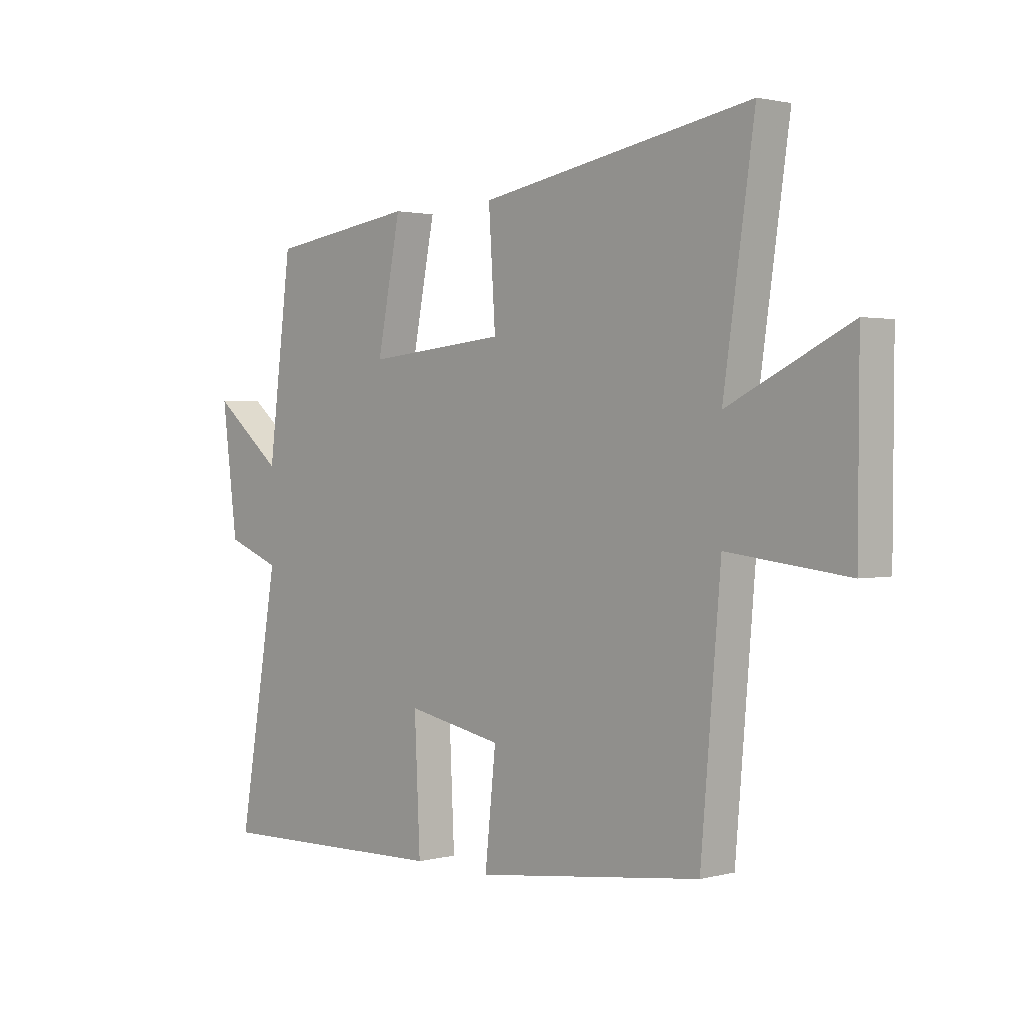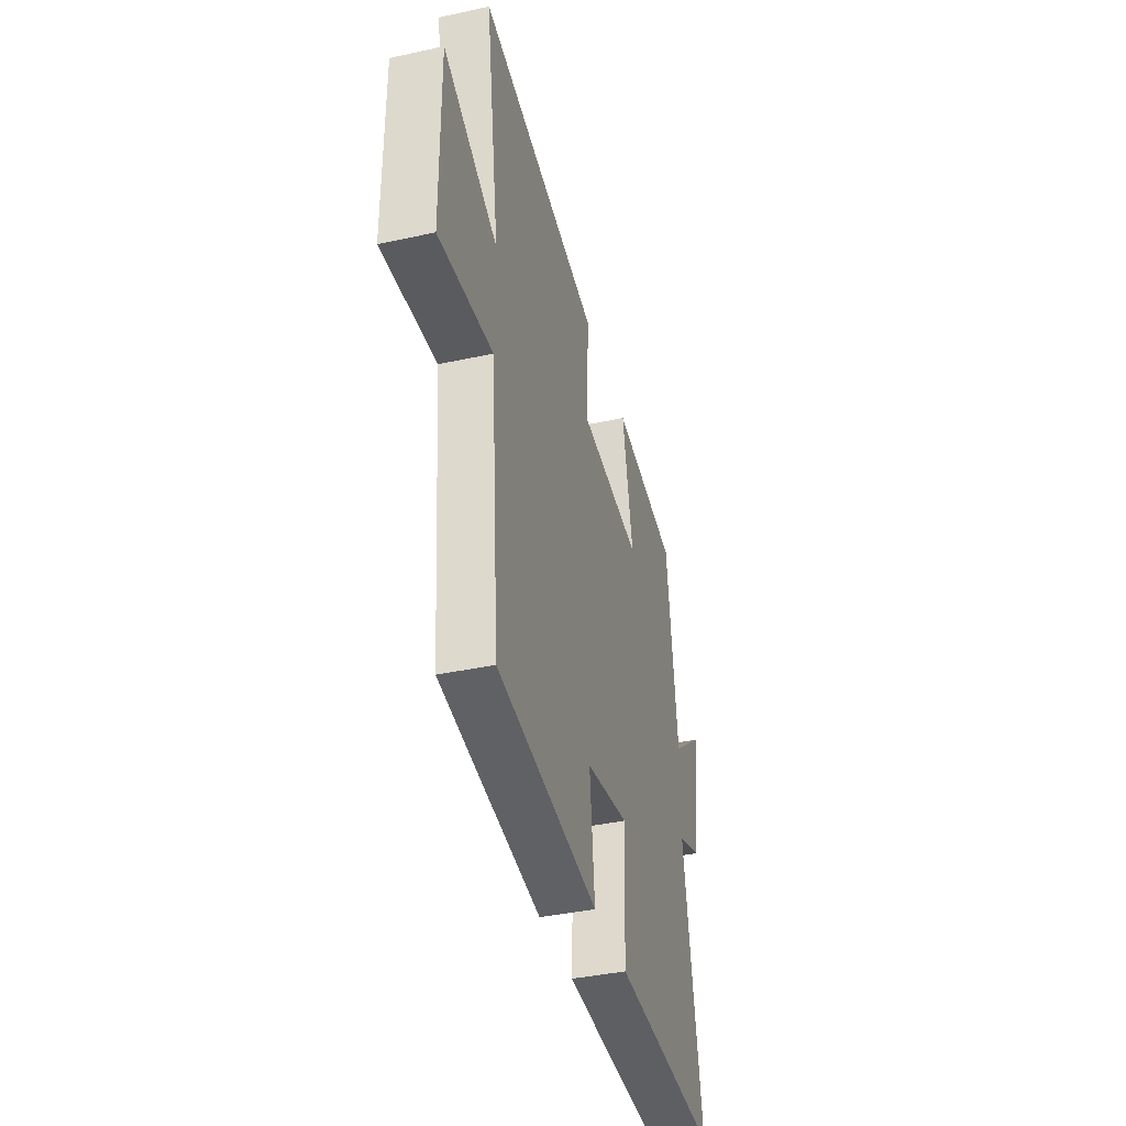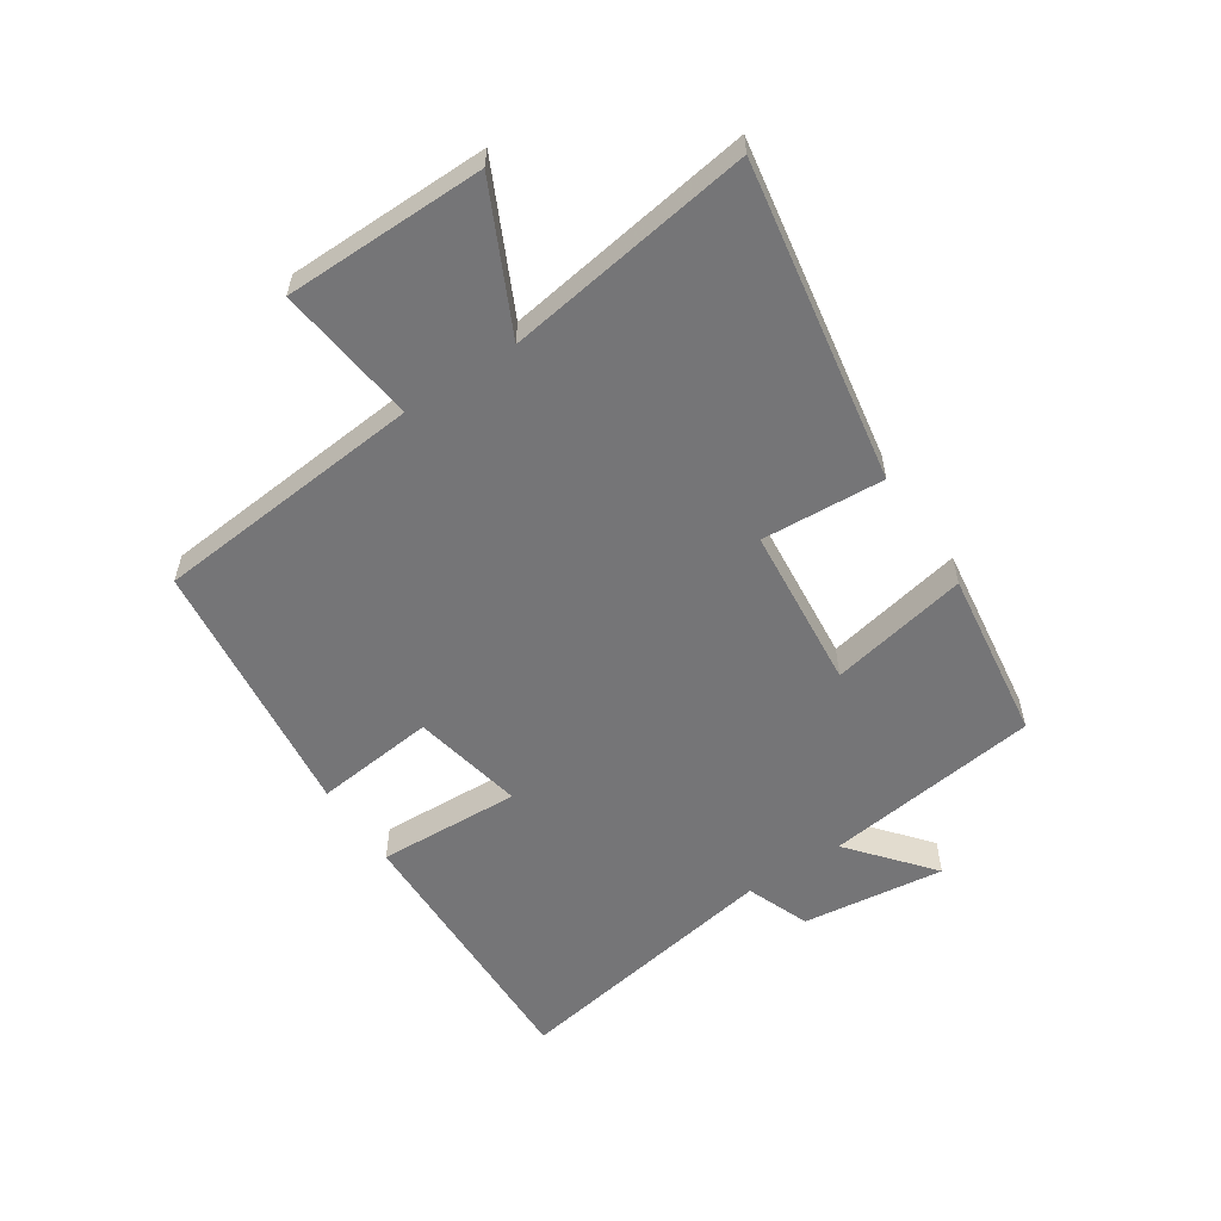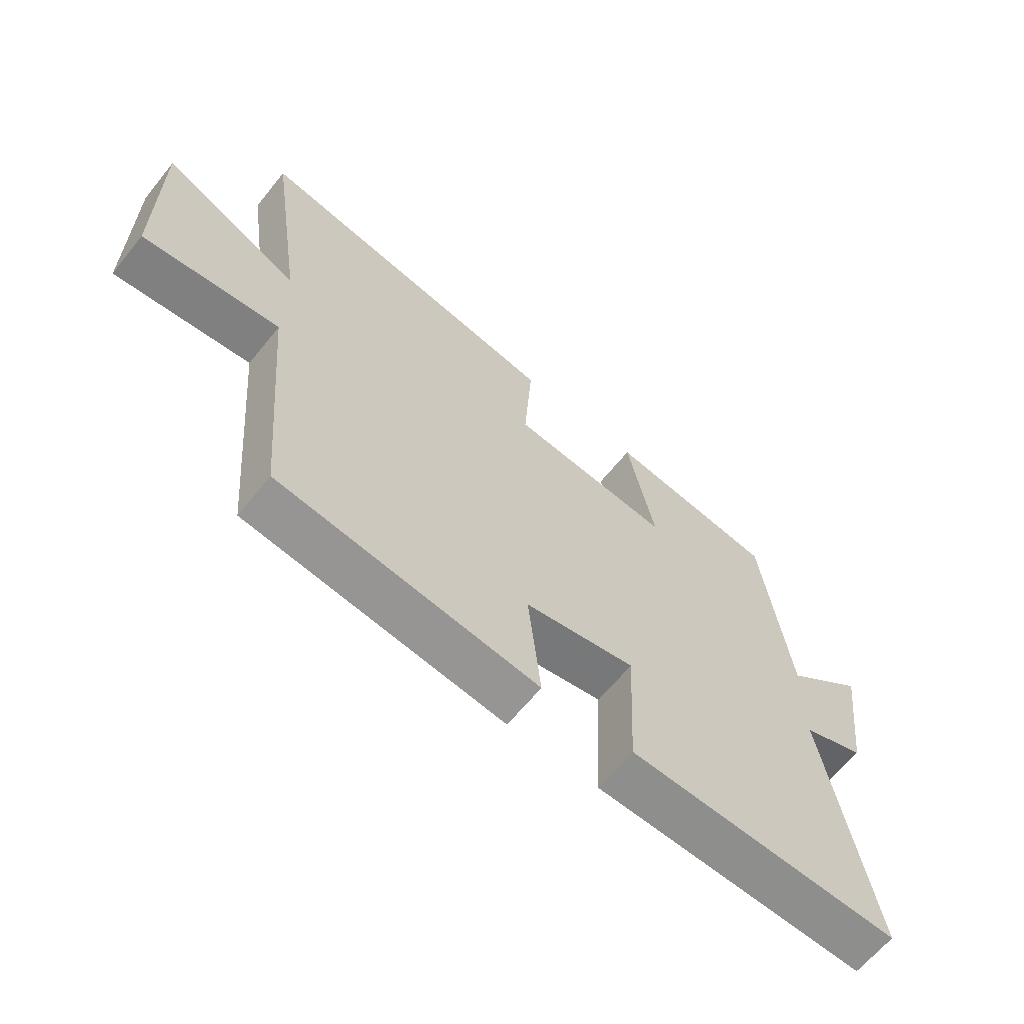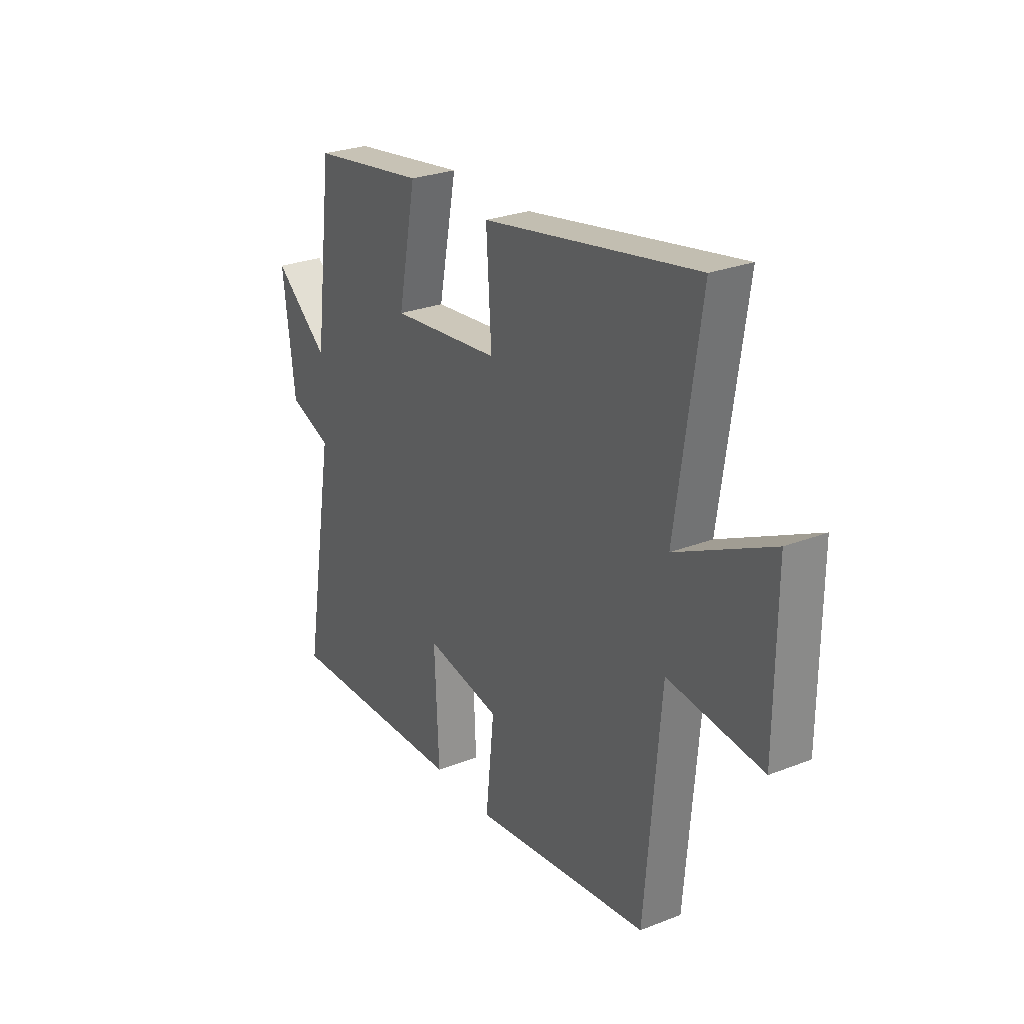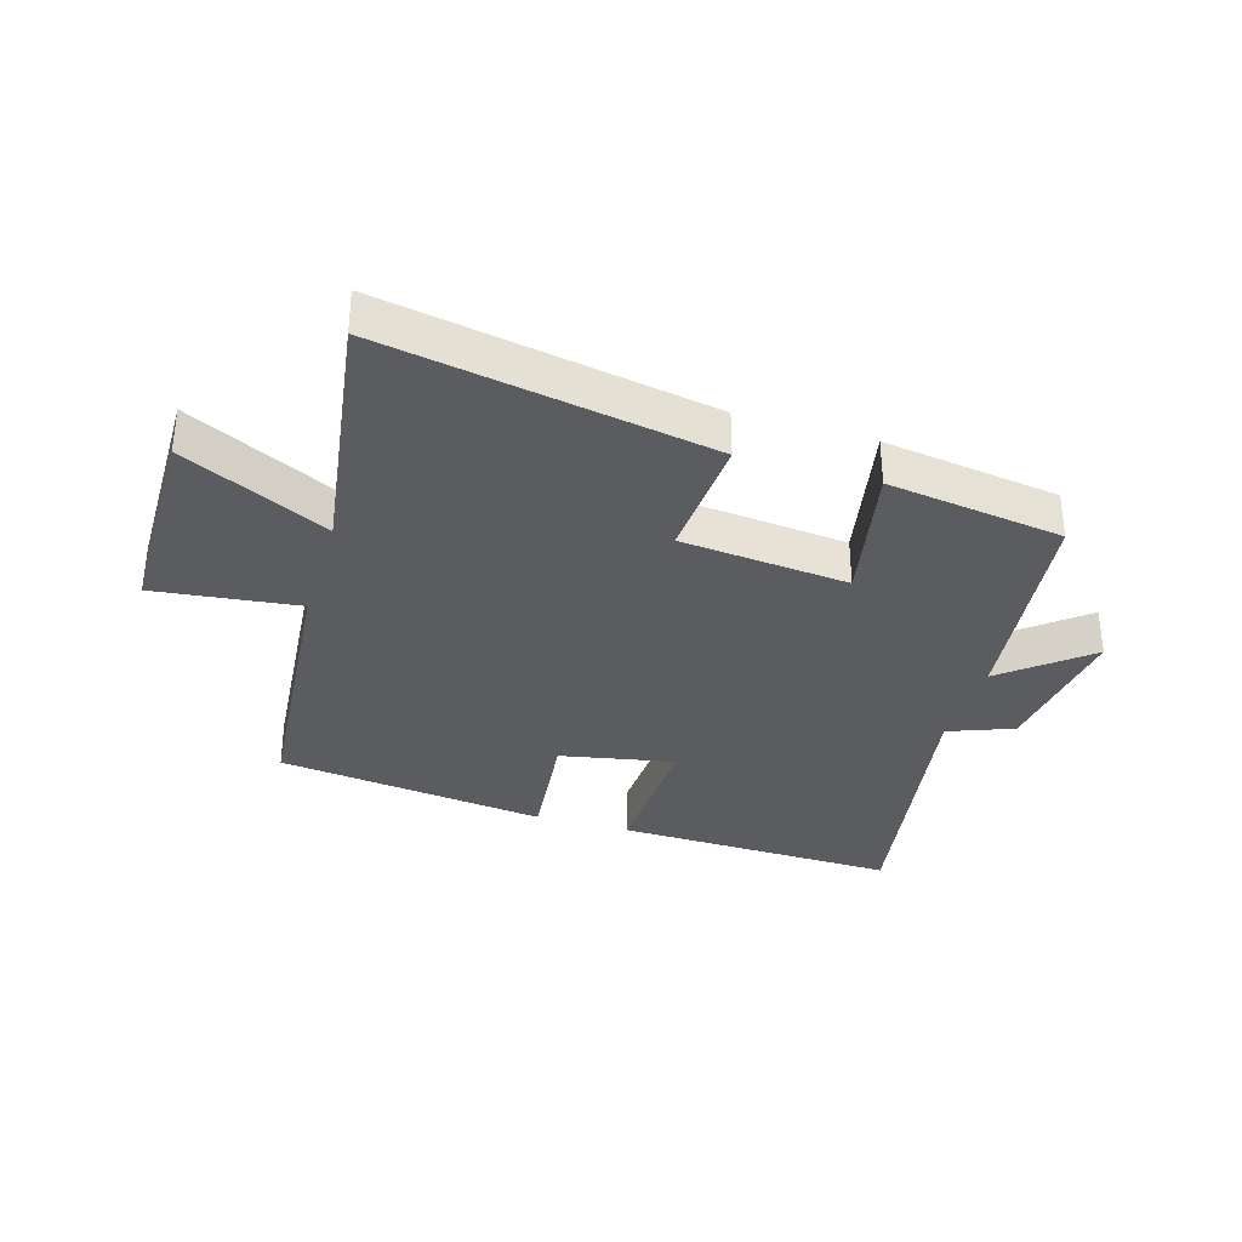
<metadata>
{"format":"obj","ext":"obj","renderer":"f3d","projection":"perspective","resolution":1024,"background":"white","views":[{"elev":1.6,"azim":-132.5,"up":"+Z"},{"elev":-39.8,"azim":-74.9,"up":"+Z"},{"elev":-56.6,"azim":-56.3,"up":"+Y"},{"elev":-64.0,"azim":-38.9,"up":"+Z"},{"elev":26.9,"azim":-121.3,"up":"+Z"},{"elev":-33.9,"azim":-16.7,"up":"+Y"}]}
</metadata>
<code>
v 0.455 0.07 0.46
v 0.5 0.07 0.105
v 0.634 0.07 0.215
v 0.604 0.07 -0.019
v 0.5 0.07 -0.059
v 0.577 0.07 -0.512
v 0.123 0.07 -0.5
v 0.134 0.07 -0.265
v -0.05 0.07 -0.301
v -0.029 0.07 -0.5
v -0.462 0.07 -0.446
v -0.5 0.07 -0.002
v -0.73 0.07 -0.029
v -0.732 0.07 0.299
v -0.5 0.07 0.186
v -0.559 0.07 0.592
v -0.037 0.07 0.5
v -0.05 0.07 0.299
v 0.218 0.07 0.273
v 0.173 0.07 0.5
v 0.455 0 0.46
v 0.5 0 0.105
v 0.634 0 0.215
v 0.604 0 -0.019
v 0.5 0 -0.059
v 0.577 0 -0.512
v 0.123 0 -0.5
v 0.134 0 -0.265
v -0.05 0 -0.301
v -0.029 0 -0.5
v -0.462 0 -0.446
v -0.5 0 -0.002
v -0.73 0 -0.029
v -0.732 0 0.299
v -0.5 0 0.186
v -0.559 0 0.592
v -0.037 0 0.5
v -0.05 0 0.299
v 0.218 0 0.273
v 0.173 0 0.5
f 19 20 1 2
f 18 19 2
f 15 16 17 18
f 15 18 2
f 12 13 14 15
f 11 12 15
f 10 11 15
f 9 10 15
f 8 9 15 2
f 5 6 7 8
f 5 8 2 3
f 3 4 5
f 22 21 40 39
f 22 39 38
f 38 37 36 35
f 22 38 35
f 35 34 33 32
f 35 32 31
f 35 31 30
f 35 30 29
f 22 35 29 28
f 28 27 26 25
f 23 22 28 25
f 25 24 23
f 1 21 22 2
f 2 22 23 3
f 3 23 24 4
f 4 24 25 5
f 5 25 26 6
f 6 26 27 7
f 7 27 28 8
f 8 28 29 9
f 9 29 30 10
f 10 30 31 11
f 11 31 32 12
f 12 32 33 13
f 13 33 34 14
f 14 34 35 15
f 15 35 36 16
f 16 36 37 17
f 17 37 38 18
f 18 38 39 19
f 19 39 40 20
f 20 40 21 1

</code>
